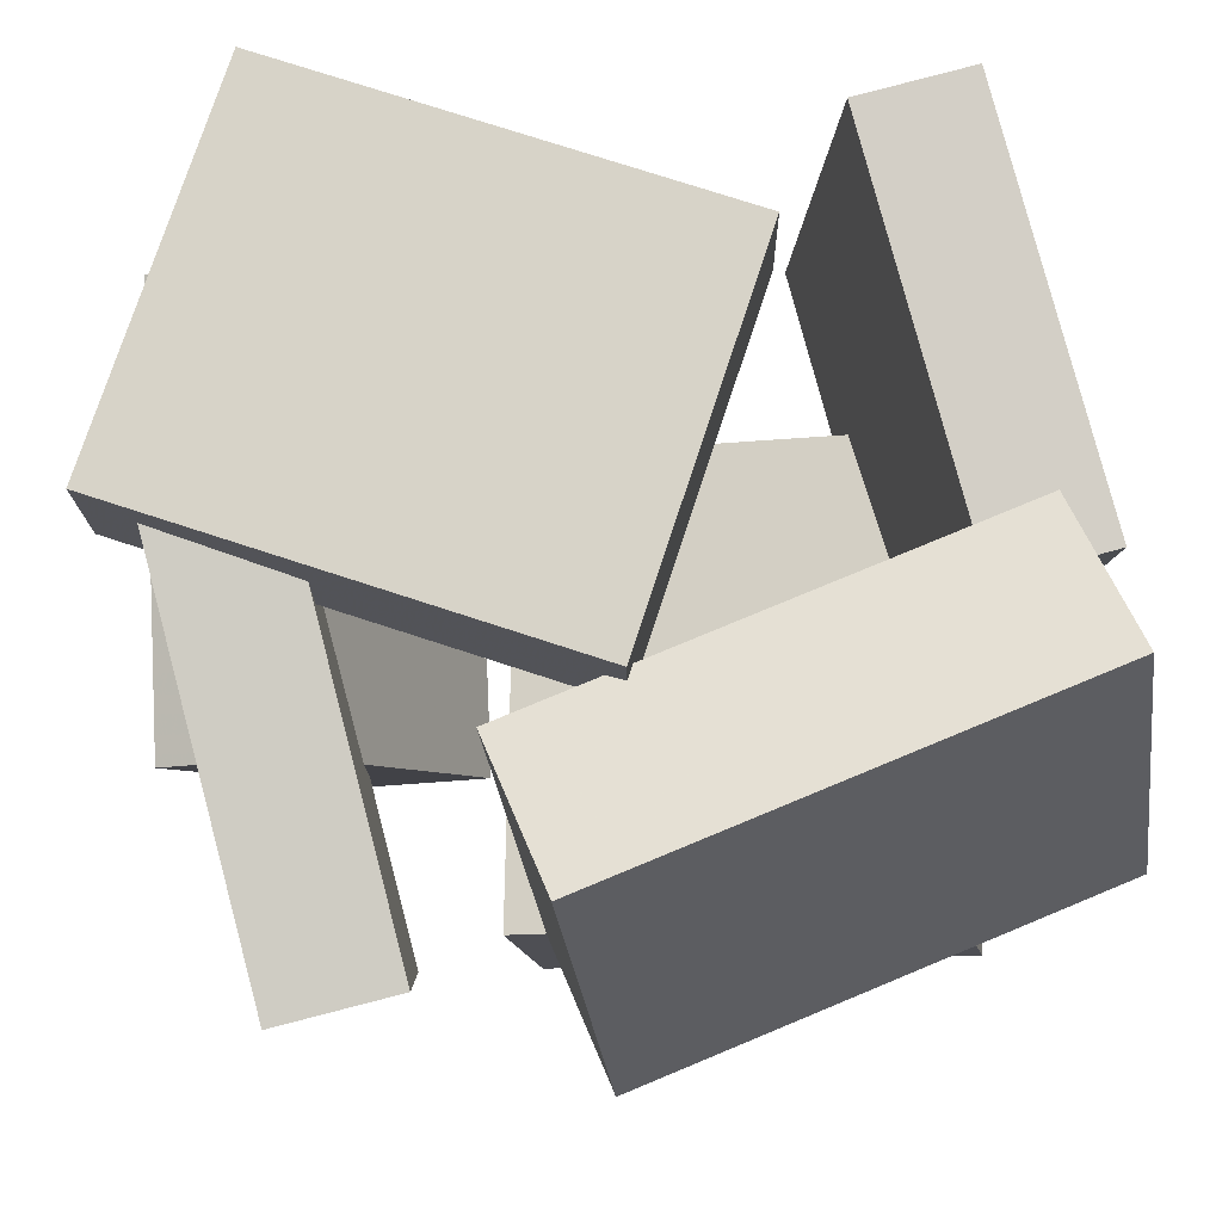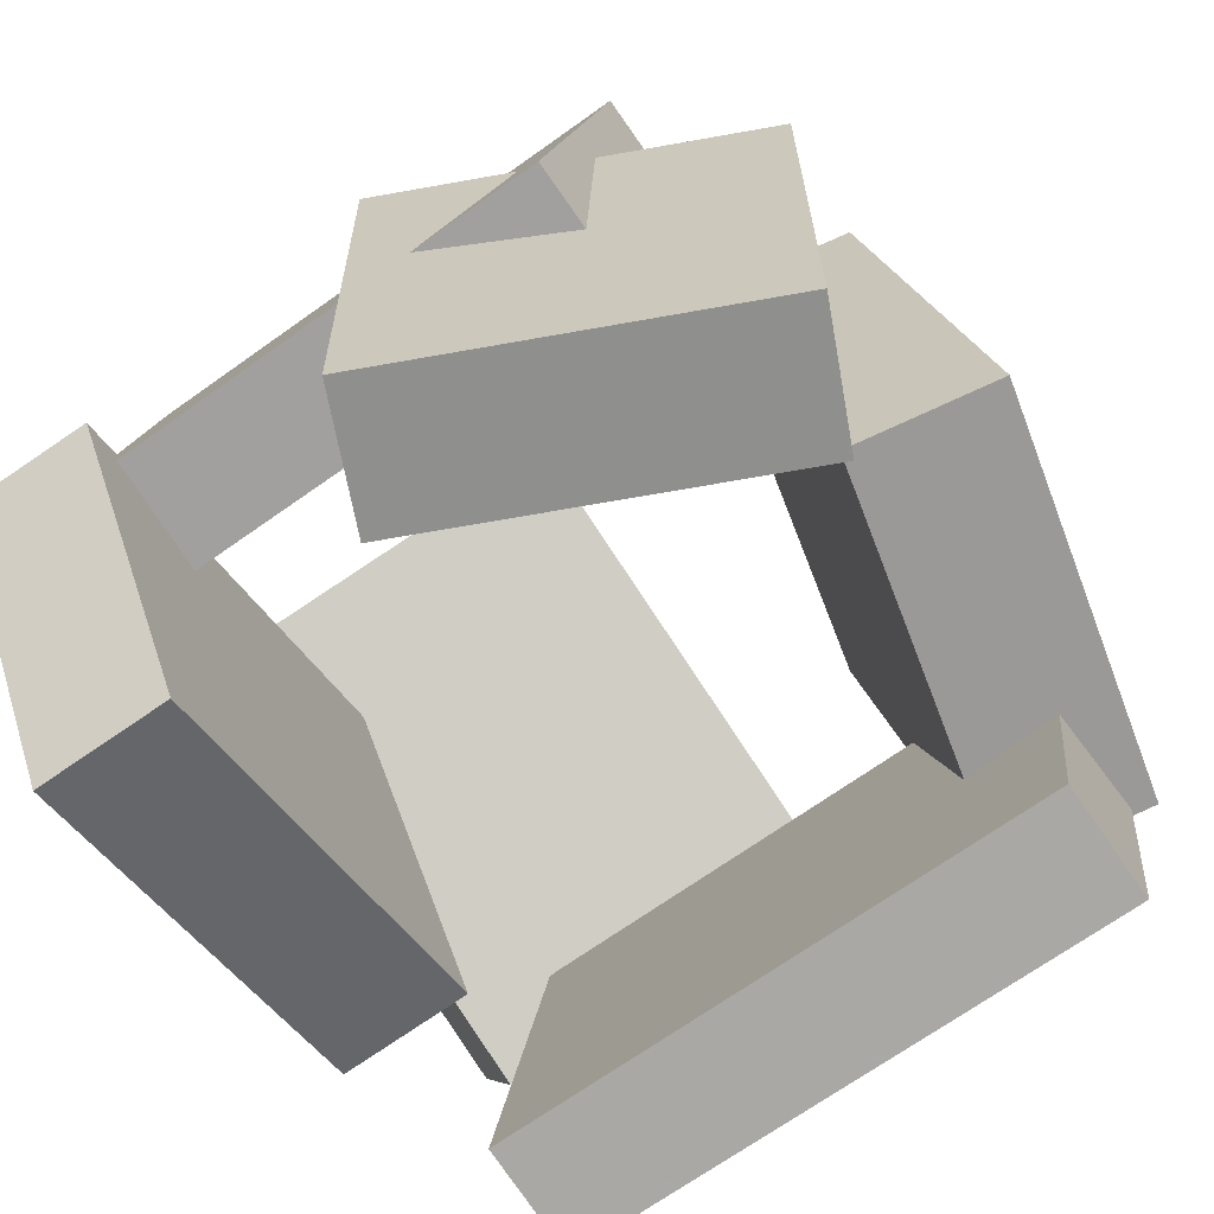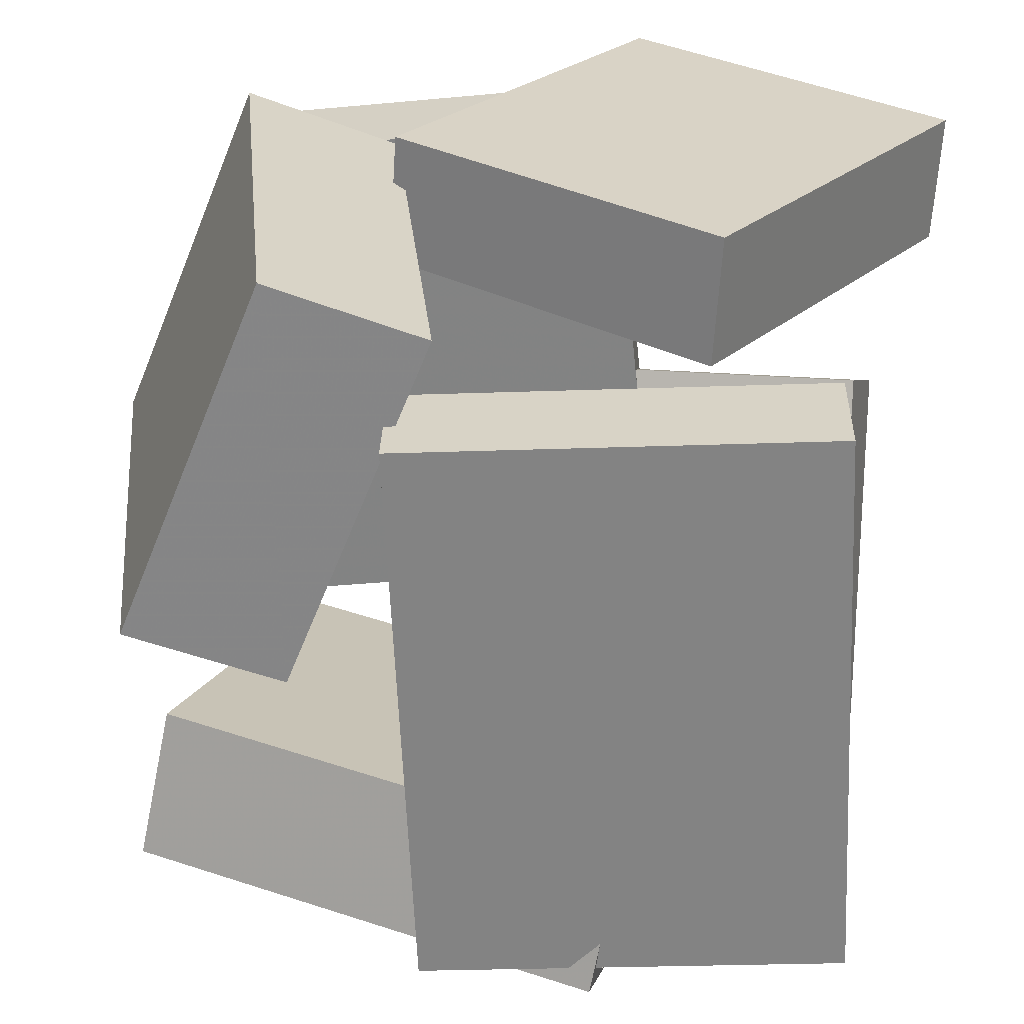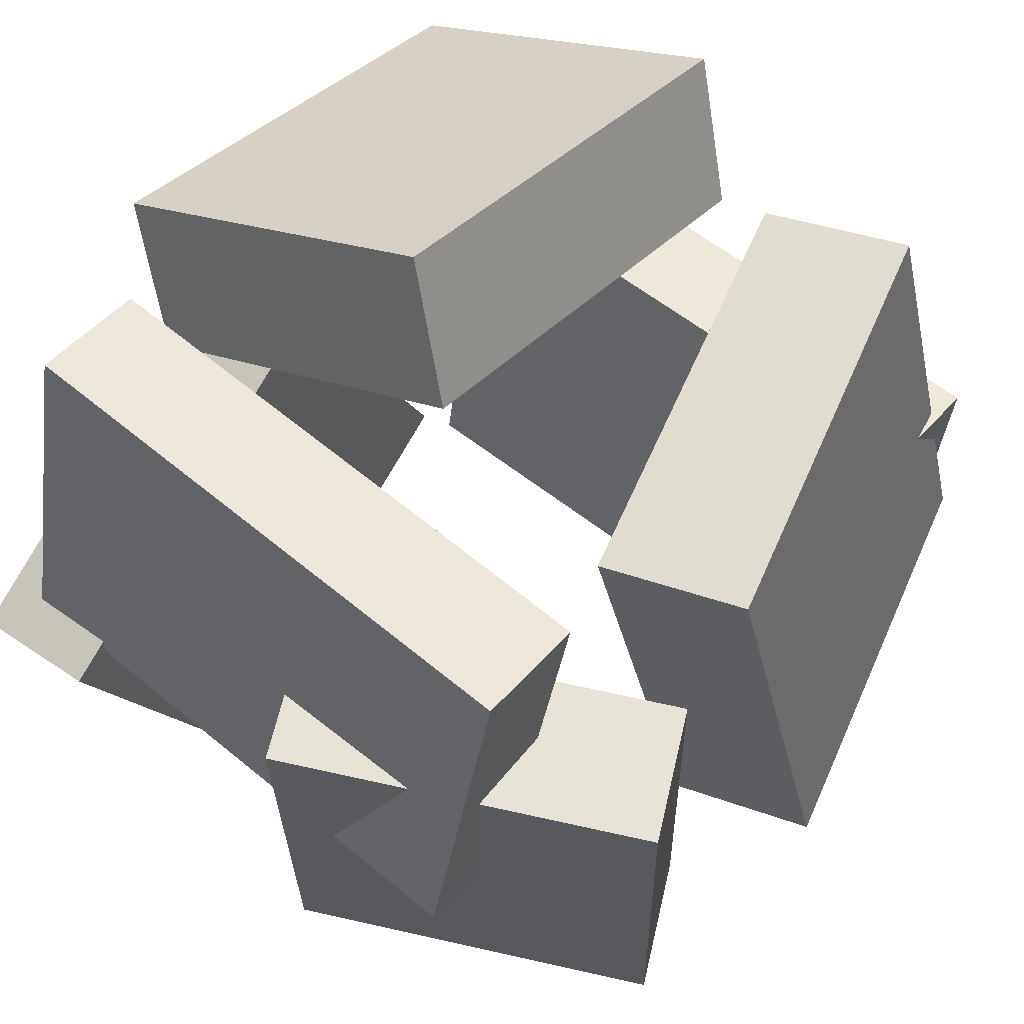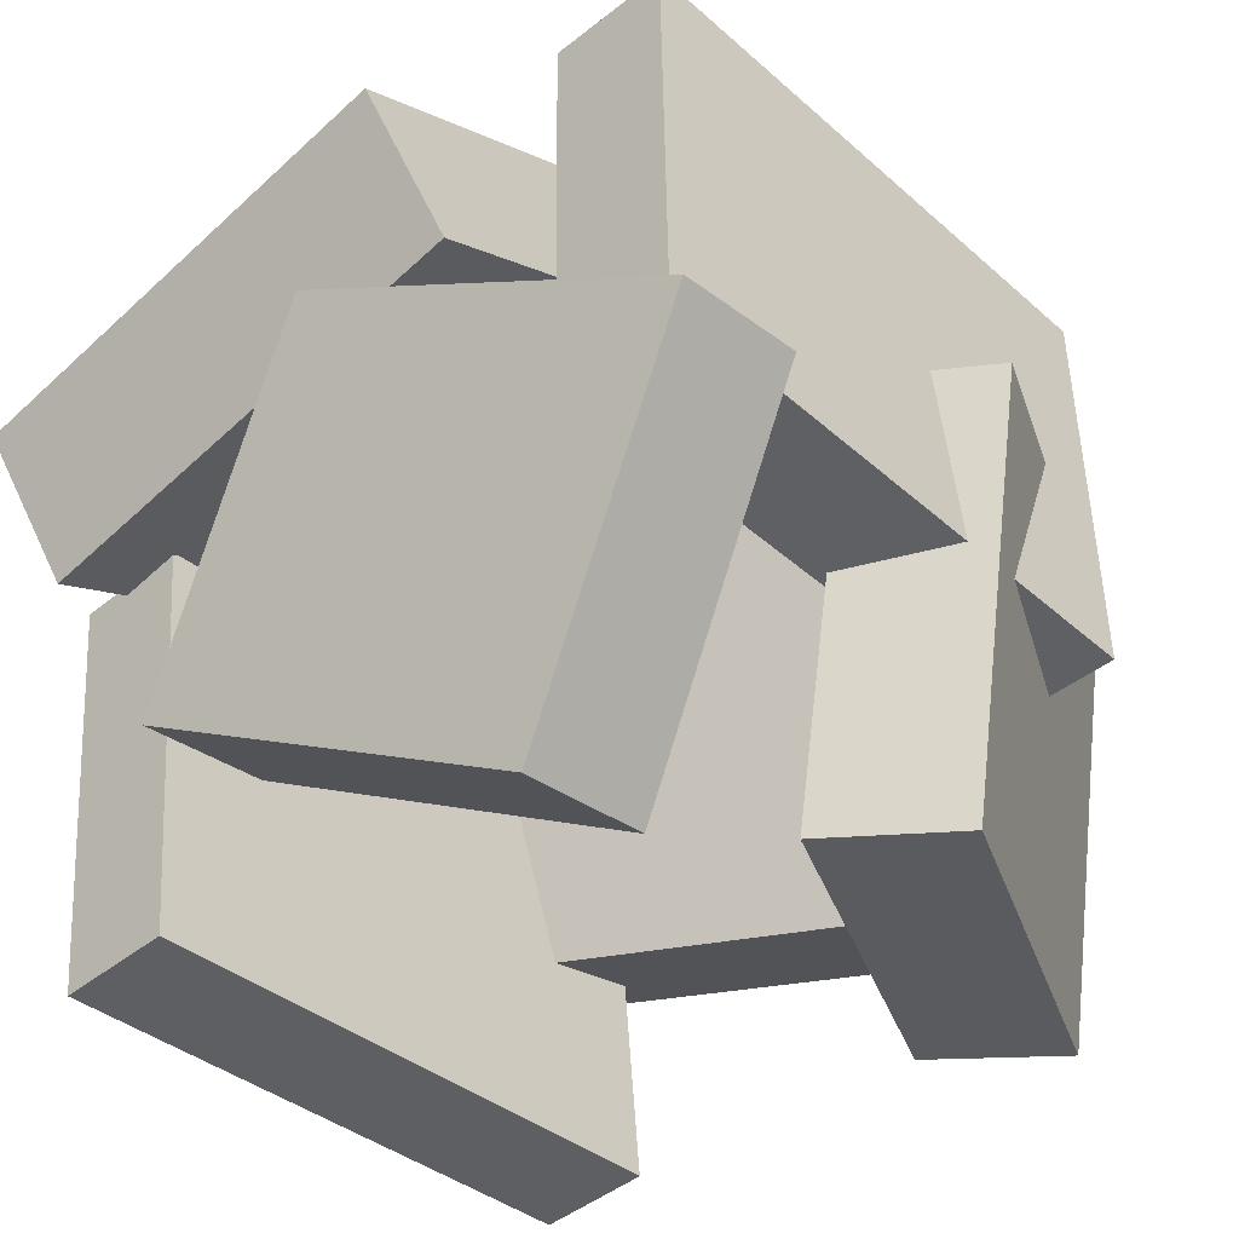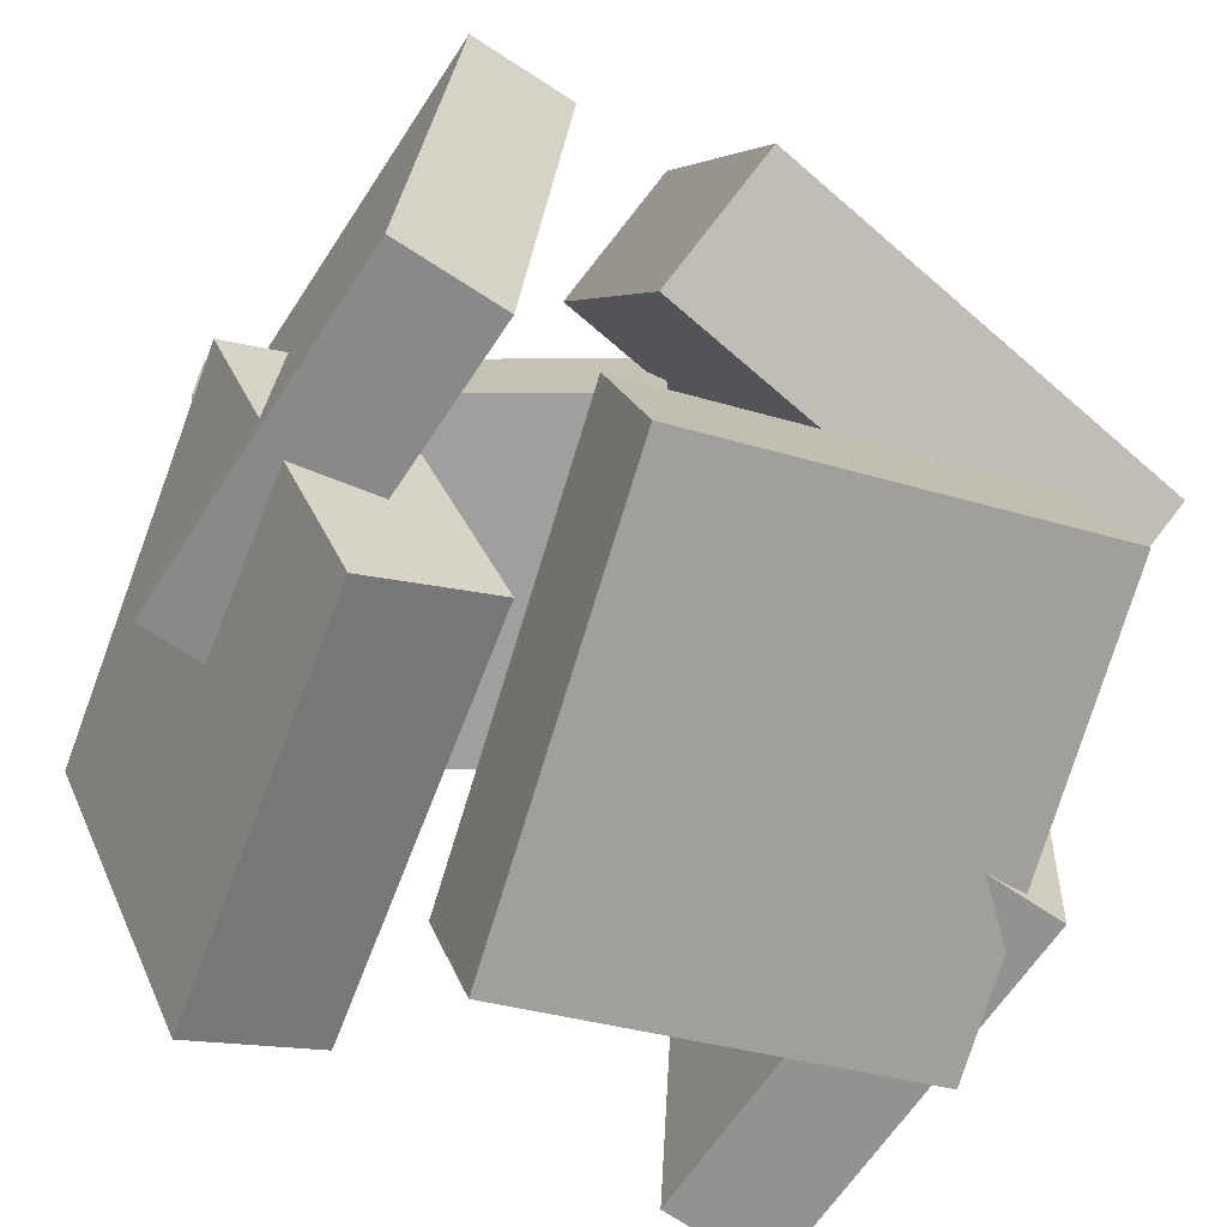
<metadata>
{"format":"obj","ext":"obj","renderer":"f3d","projection":"perspective","resolution":1024,"background":"white","views":[{"elev":79.6,"azim":171.8,"up":"+Z"},{"elev":-72.0,"azim":124.1,"up":"+Y"},{"elev":27.4,"azim":-81.3,"up":"+Z"},{"elev":55.6,"azim":127.2,"up":"+Y"},{"elev":-34.0,"azim":41.4,"up":"+Y"},{"elev":-68.1,"azim":153.4,"up":"+Z"}]}
</metadata>
<code>
v -0.4841 0.2418 -0.02134
v -0.4454 0.05672 0.4432
v -0.5359 0.4379 0.0611
v -0.4973 0.2528 0.5256
v 0.1529 0.4051 -0.009228
v 0.1915 0.2201 0.4553
v 0.101 0.6012 0.07321
v 0.1397 0.4161 0.5377
f 1.0 7.0 5.0
f 1.0 3.0 7.0
f 1.0 4.0 3.0
f 1.0 2.0 4.0
f 3.0 8.0 7.0
f 3.0 4.0 8.0
f 5.0 7.0 8.0
f 5.0 8.0 6.0
f 1.0 5.0 6.0
f 1.0 6.0 2.0
f 2.0 6.0 8.0
f 2.0 8.0 4.0
v 0.3455 -0.536 0.4775
v 0.5735 -0.07718 0.505
v -0.1963 -0.2678 0.4959
v 0.03176 0.191 0.5233
v 0.3449 -0.5252 0.3021
v 0.5729 -0.0664 0.3296
v -0.1969 -0.257 0.3205
v 0.03116 0.2018 0.3479
f 9.0 15.0 13.0
f 9.0 11.0 15.0
f 9.0 12.0 11.0
f 9.0 10.0 12.0
f 11.0 16.0 15.0
f 11.0 12.0 16.0
f 13.0 15.0 16.0
f 13.0 16.0 14.0
f 9.0 13.0 14.0
f 9.0 14.0 10.0
f 10.0 14.0 16.0
f 10.0 16.0 12.0
v 0.4795 0.4162 -0.3367
v 0.3233 0.3989 -0.3404
v 0.4538 0.4915 0.3957
v 0.2976 0.4742 0.392
v 0.5376 -0.1205 -0.2795
v 0.3815 -0.1378 -0.2832
v 0.5119 -0.04527 0.4529
v 0.3558 -0.06257 0.4492
f 17.0 23.0 21.0
f 17.0 19.0 23.0
f 17.0 20.0 19.0
f 17.0 18.0 20.0
f 19.0 24.0 23.0
f 19.0 20.0 24.0
f 21.0 23.0 24.0
f 21.0 24.0 22.0
f 17.0 21.0 22.0
f 17.0 22.0 18.0
f 18.0 22.0 24.0
f 18.0 24.0 20.0
v 0.06686 -0.2208 -0.5855
v -0.4897 -0.1486 -0.4561
v 0.1687 0.4062 -0.4976
v -0.3879 0.4785 -0.3681
v 0.1083 -0.2552 -0.3881
v -0.4483 -0.183 -0.2587
v 0.2101 0.3718 -0.3002
v -0.3464 0.444 -0.1707
f 25.0 31.0 29.0
f 25.0 27.0 31.0
f 25.0 28.0 27.0
f 25.0 26.0 28.0
f 27.0 32.0 31.0
f 27.0 28.0 32.0
f 29.0 31.0 32.0
f 29.0 32.0 30.0
f 25.0 29.0 30.0
f 25.0 30.0 26.0
f 26.0 30.0 32.0
f 26.0 32.0 28.0
v 0.3128 -0.4603 -0.487
v 0.1399 -0.4378 -0.4104
v 0.374 0.1315 -0.5229
v 0.2011 0.154 -0.4463
v 0.5244 -0.4534 -0.01139
v 0.3515 -0.4309 0.06521
v 0.5856 0.1384 -0.04724
v 0.4126 0.161 0.02936
f 33.0 39.0 37.0
f 33.0 35.0 39.0
f 33.0 36.0 35.0
f 33.0 34.0 36.0
f 35.0 40.0 39.0
f 35.0 36.0 40.0
f 37.0 39.0 40.0
f 37.0 40.0 38.0
f 33.0 37.0 38.0
f 33.0 38.0 34.0
f 34.0 38.0 40.0
f 34.0 40.0 36.0
v -0.4348 -0.4782 -0.4125
v -0.4573 -0.4474 0.3544
v -0.5039 0.07607 -0.4368
v -0.5263 0.1069 0.3301
v -0.2813 -0.4589 -0.4088
v -0.3038 -0.4281 0.3581
v -0.3503 0.09535 -0.4331
v -0.3728 0.1262 0.3338
f 41.0 47.0 45.0
f 41.0 43.0 47.0
f 41.0 44.0 43.0
f 41.0 42.0 44.0
f 43.0 48.0 47.0
f 43.0 44.0 48.0
f 45.0 47.0 48.0
f 45.0 48.0 46.0
f 41.0 45.0 46.0
f 41.0 46.0 42.0
f 42.0 46.0 48.0
f 42.0 48.0 44.0

</code>
